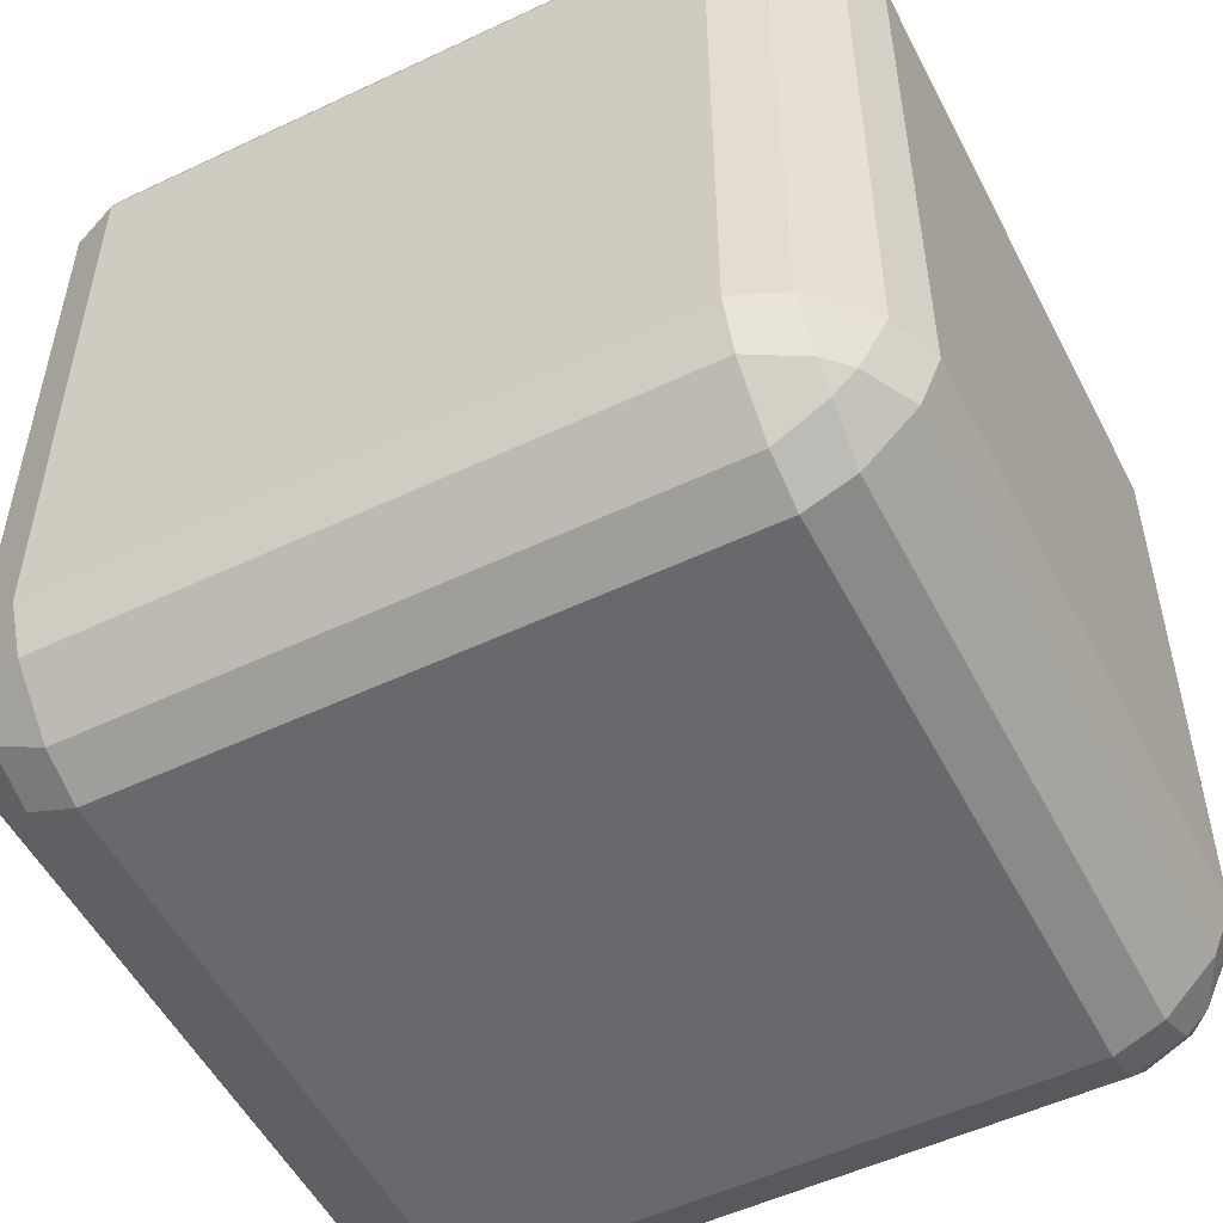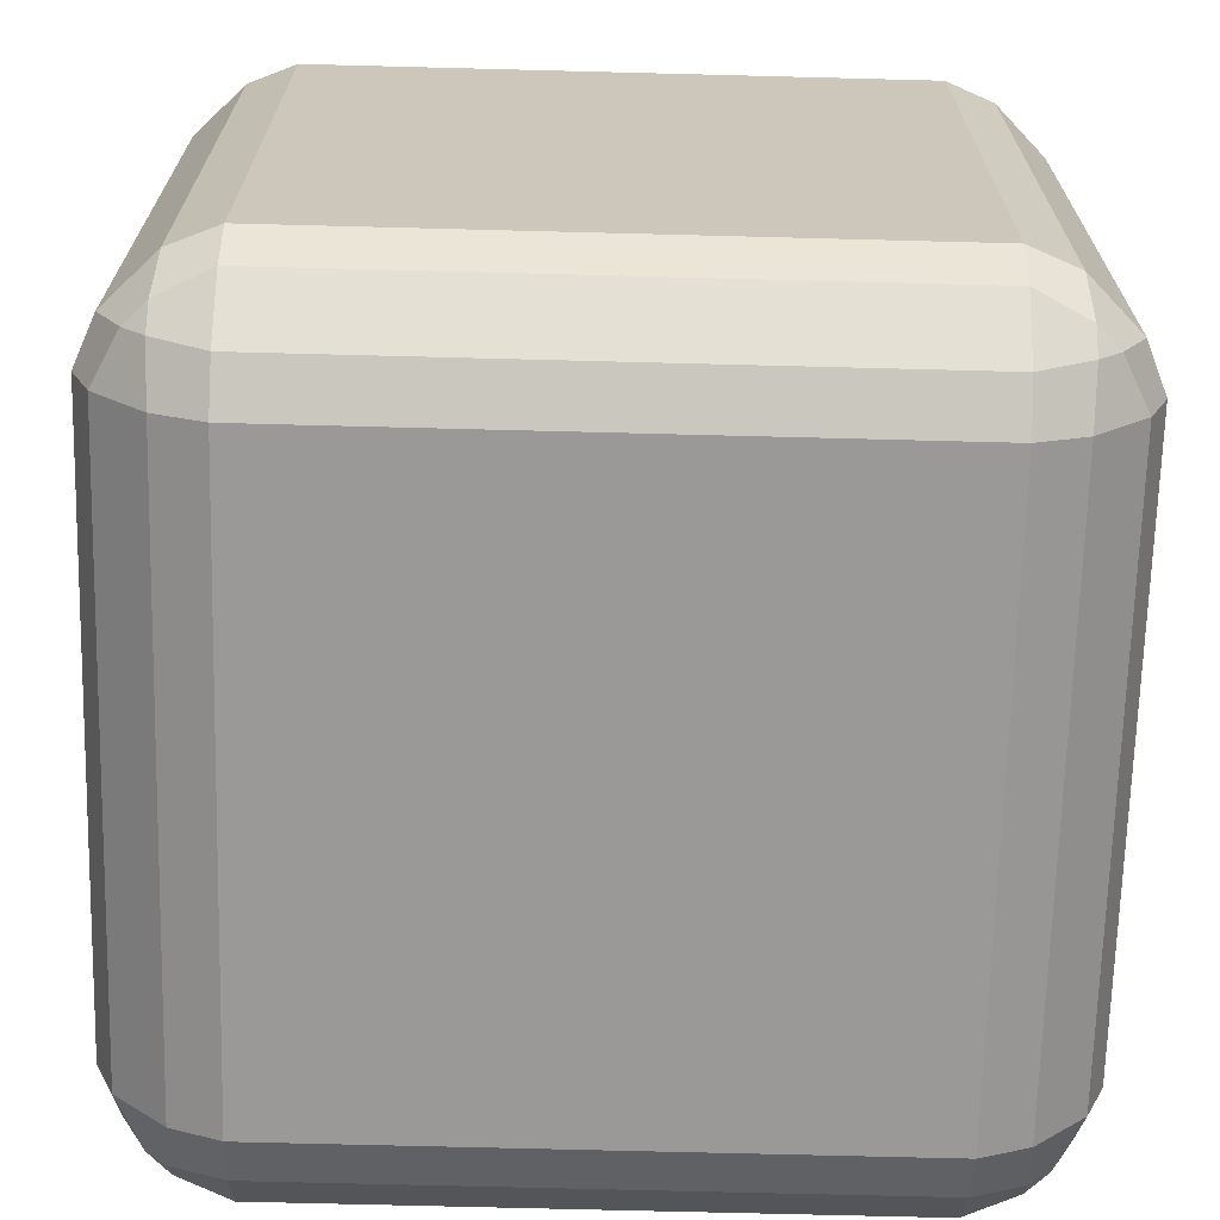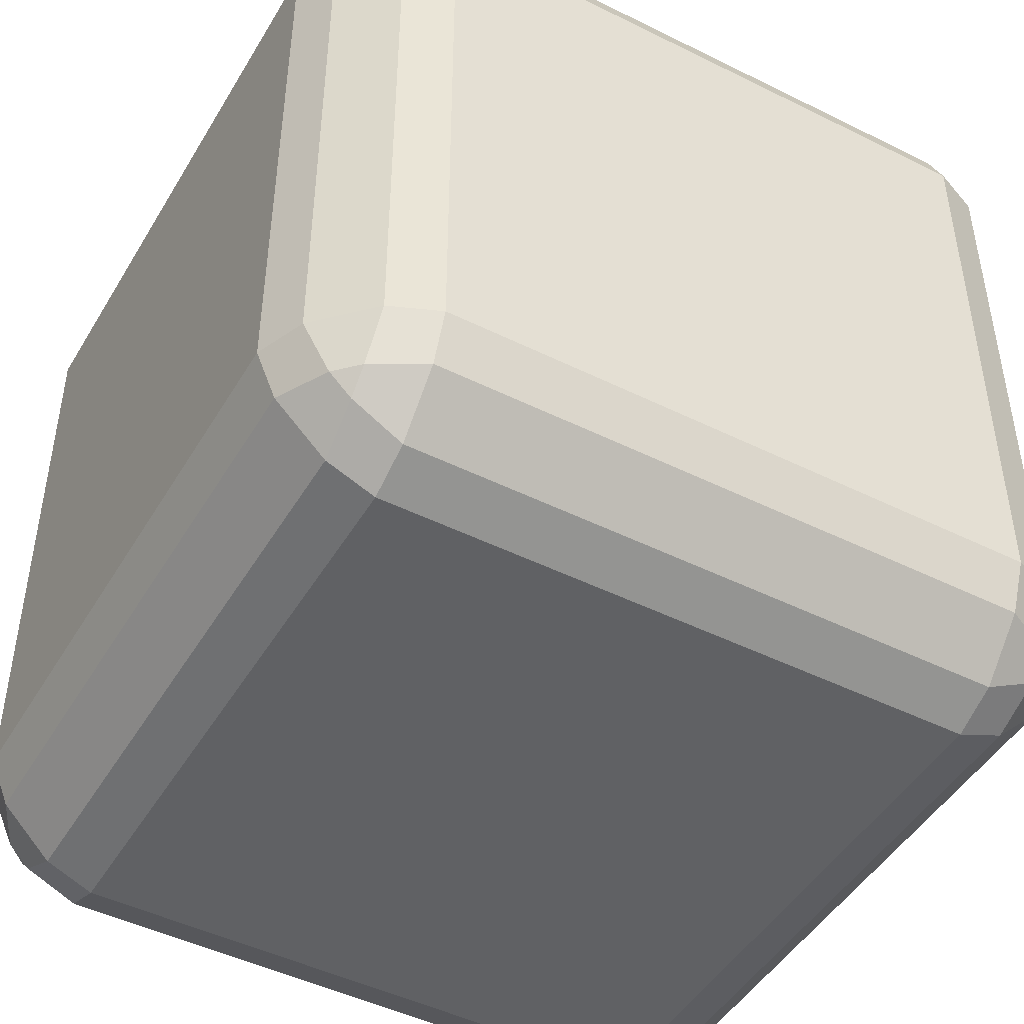
<metadata>
{"format":"obj","ext":"obj","renderer":"f3d","projection":"perspective","resolution":1024,"background":"white","views":[{"elev":-52.8,"azim":-153.1,"up":"+Y"},{"elev":-68.9,"azim":178.5,"up":"+Z"},{"elev":-46.9,"azim":150.6,"up":"+Z"}]}
</metadata>
<code>
o 立方体_立方体.002
v -0.8311 -0.9525 0.7165
v -0.7165 -1 0.7165
v -0.7165 -0.9525 0.8311
v -0.8384 -0.8904 0.8384
v -0.7165 -0.8311 0.9525
v -0.7165 -0.7165 1
v -0.8311 -0.7165 0.9525
v -0.8384 -0.8384 0.8904
v -0.9525 -0.8311 0.7165
v -0.8904 -0.8384 0.8384
v -0.9525 -0.7165 0.8311
v -1 -0.7165 0.7165
v -0.9525 0.8311 0.7165
v -1 0.7165 0.7165
v -0.9525 0.7165 0.8311
v -0.8904 0.8384 0.8384
v -0.8311 0.7165 0.9525
v -0.7165 0.7165 1
v -0.7165 0.8311 0.9525
v -0.8384 0.8384 0.8904
v -0.8311 0.9525 0.7165
v -0.8384 0.8904 0.8384
v -0.7165 0.9525 0.8311
v -0.7165 1 0.7165
v -0.9525 -0.8311 -0.7165
v -1 -0.7165 -0.7165
v -0.9525 -0.7165 -0.8311
v -0.8904 -0.8384 -0.8384
v -0.8311 -0.7165 -0.9525
v -0.7165 -0.7165 -1
v -0.7165 -0.8311 -0.9525
v -0.8384 -0.8384 -0.8904
v -0.8311 -0.9525 -0.7165
v -0.8384 -0.8904 -0.8384
v -0.7165 -0.9525 -0.8311
v -0.7165 -1 -0.7165
v -0.8311 0.9525 -0.7165
v -0.7165 1 -0.7165
v -0.7165 0.9525 -0.8311
v -0.8384 0.8904 -0.8384
v -0.7165 0.8311 -0.9525
v -0.7165 0.7165 -1
v -0.8311 0.7165 -0.9525
v -0.8384 0.8384 -0.8904
v -0.9525 0.8311 -0.7165
v -0.8904 0.8384 -0.8384
v -0.9525 0.7165 -0.8311
v -1 0.7165 -0.7165
v 0.9525 -0.8311 0.7165
v 1 -0.7165 0.7165
v 0.9525 -0.7165 0.8311
v 0.8904 -0.8384 0.8384
v 0.8311 -0.7165 0.9525
v 0.7165 -0.7165 1
v 0.7165 -0.8311 0.9525
v 0.8384 -0.8384 0.8904
v 0.8311 -0.9525 0.7165
v 0.8384 -0.8904 0.8384
v 0.7165 -0.9525 0.8311
v 0.7165 -1 0.7165
v 0.8311 0.9525 0.7165
v 0.7165 1 0.7165
v 0.7165 0.9525 0.8311
v 0.8384 0.8904 0.8384
v 0.7165 0.8311 0.9525
v 0.7165 0.7165 1
v 0.8311 0.7165 0.9525
v 0.8384 0.8384 0.8904
v 0.9525 0.8311 0.7165
v 0.8904 0.8384 0.8384
v 0.9525 0.7165 0.8311
v 1 0.7165 0.7165
v 0.7165 -0.8311 -0.9525
v 0.7165 -0.7165 -1
v 0.8311 -0.7165 -0.9525
v 0.8384 -0.8384 -0.8904
v 0.9525 -0.7165 -0.8311
v 1 -0.7165 -0.7165
v 0.9525 -0.8311 -0.7165
v 0.8904 -0.8384 -0.8384
v 0.7165 -0.9525 -0.8311
v 0.8384 -0.8904 -0.8384
v 0.8311 -0.9525 -0.7165
v 0.7165 -1 -0.7165
v 0.8311 0.7165 -0.9525
v 0.7165 0.7165 -1
v 0.7165 0.8311 -0.9525
v 0.8384 0.8384 -0.8904
v 0.7165 0.9525 -0.8311
v 0.7165 1 -0.7165
v 0.8311 0.9525 -0.7165
v 0.8384 0.8904 -0.8384
v 0.9525 0.7165 -0.8311
v 0.8904 0.8384 -0.8384
v 0.9525 0.8311 -0.7165
v 1 0.7165 -0.7165
v -0.9525 -0.8311 0.2835
v -1 -0.7165 0.2835
v -1 -0.7165 0.1492
v -0.9525 -0.8311 0.1492
v -1 -0.7165 -0.1492
v -1 -0.7165 -0.2835
v -0.9525 -0.8311 -0.2835
v -0.9525 -0.8311 -0.1492
v -0.8311 -0.9525 -0.2835
v -0.7165 -1 -0.2835
v -0.7165 -1 -0.1492
v -0.8311 -0.9525 -0.1492
v -0.8311 -0.9525 0.2835
v -0.8311 -0.9525 0.1492
v -0.7165 -1 0.1492
v -0.7165 -1 0.2835
v -0.7165 1 -0.1492
v -0.7165 1 -0.2835
v -0.8311 0.9525 -0.2835
v -0.8311 0.9525 -0.1492
v -0.9525 0.8311 -0.2835
v -1 0.7165 -0.2835
v -1 0.7165 -0.1492
v -0.9525 0.8311 -0.1492
v -1 0.7165 0.1492
v -1 0.7165 0.2835
v -0.9525 0.8311 0.2835
v -0.9525 0.8311 0.1492
v -0.7165 1 0.1492
v -0.8311 0.9525 0.1492
v -0.8311 0.9525 0.2835
v -0.7165 1 0.2835
v 0.7165 -1 -0.1492
v 0.7165 -1 -0.2835
v 0.8311 -0.9525 -0.2835
v 0.8311 -0.9525 -0.1492
v 0.9525 -0.8311 -0.2835
v 1 -0.7165 -0.2835
v 1 -0.7165 -0.1492
v 0.9525 -0.8311 -0.1492
v 1 -0.7165 0.1492
v 1 -0.7165 0.2835
v 0.9525 -0.8311 0.2835
v 0.9525 -0.8311 0.1492
v 0.7165 -1 0.1492
v 0.8311 -0.9525 0.1492
v 0.8311 -0.9525 0.2835
v 0.7165 -1 0.2835
v 0.9525 0.8311 0.2835
v 1 0.7165 0.2835
v 1 0.7165 0.1492
v 0.9525 0.8311 0.1492
v 1 0.7165 -0.1492
v 1 0.7165 -0.2835
v 0.9525 0.8311 -0.2835
v 0.9525 0.8311 -0.1492
v 0.8311 0.9525 -0.2835
v 0.7165 1 -0.2835
v 0.7165 1 -0.1492
v 0.8311 0.9525 -0.1492
v 0.8311 0.9525 0.2835
v 0.8311 0.9525 0.1492
v 0.7165 1 0.1492
v 0.7165 1 0.2835
v -0.7165 0.1473 1
v -0.7165 0.2816 1
v -0.8311 0.2816 0.9525
v -0.8311 0.1473 0.9525
v -0.9525 0.2816 0.8311
v -1 0.2816 0.7165
v -1 0.1473 0.7165
v -0.9525 0.1473 0.8311
v -1 -0.1512 0.7165
v -1 -0.2854 0.7165
v -0.9525 -0.2854 0.8311
v -0.9525 -0.1512 0.8311
v -0.7165 -0.1512 1
v -0.8311 -0.1512 0.9525
v -0.8311 -0.2854 0.9525
v -0.7165 -0.2854 1
v -0.7165 -0.1512 -1
v -0.7165 -0.2854 -1
v -0.8311 -0.2854 -0.9525
v -0.8311 -0.1512 -0.9525
v -0.9525 -0.2854 -0.8311
v -1 -0.2854 -0.7165
v -1 -0.1512 -0.7165
v -0.9525 -0.1512 -0.8311
v -1 0.1473 -0.7165
v -1 0.2816 -0.7165
v -0.9525 0.2816 -0.8311
v -0.9525 0.1473 -0.8311
v -0.7165 0.1473 -1
v -0.8311 0.1473 -0.9525
v -0.8311 0.2816 -0.9525
v -0.7165 0.2816 -1
v 0.8311 -0.2854 -0.9525
v 0.7165 -0.2854 -1
v 0.7165 -0.1512 -1
v 0.8311 -0.1512 -0.9525
v 0.7165 0.1473 -1
v 0.7165 0.2816 -1
v 0.8311 0.2816 -0.9525
v 0.8311 0.1473 -0.9525
v 0.9525 0.2816 -0.8311
v 1 0.2816 -0.7165
v 1 0.1473 -0.7165
v 0.9525 0.1473 -0.8311
v 0.9525 -0.2854 -0.8311
v 0.9525 -0.1512 -0.8311
v 1 -0.1512 -0.7165
v 1 -0.2854 -0.7165
v 0.7165 -0.1512 1
v 0.7165 -0.2854 1
v 0.8311 -0.2854 0.9525
v 0.8311 -0.1512 0.9525
v 0.9525 -0.2854 0.8311
v 1 -0.2854 0.7165
v 1 -0.1512 0.7165
v 0.9525 -0.1512 0.8311
v 1 0.1473 0.7165
v 1 0.2816 0.7165
v 0.9525 0.2816 0.8311
v 0.9525 0.1473 0.8311
v 0.7165 0.1473 1
v 0.8311 0.1473 0.9525
v 0.8311 0.2816 0.9525
v 0.7165 0.2816 1
v 1 -0.1512 0.2835
v 1 -0.2854 0.2835
v 1 -0.2854 0.1492
v 1 -0.1512 0.1492
v 1 -0.2854 -0.1492
v 1 -0.2854 -0.2835
v 1 -0.1512 -0.2835
v 1 -0.1512 -0.1492
v 1 0.1473 -0.2835
v 1 0.2816 -0.2835
v 1 0.2816 -0.1492
v 1 0.1473 -0.1492
v 1 0.1473 0.2835
v 1 0.1473 0.1492
v 1 0.2816 0.1492
v 1 0.2816 0.2835
v -1 -0.1512 -0.2835
v -1 -0.2854 -0.2835
v -1 -0.2854 -0.1492
v -1 -0.1512 -0.1492
v -1 -0.2854 0.1492
v -1 -0.2854 0.2835
v -1 -0.1512 0.2835
v -1 -0.1512 0.1492
v -1 0.1473 0.2835
v -1 0.2816 0.2835
v -1 0.2816 0.1492
v -1 0.1473 0.1492
v -1 0.1473 -0.2835
v -1 0.1473 -0.1492
v -1 0.2816 -0.1492
v -1 0.2816 -0.2835
v -0.1492 -1 -0.7165
v -0.2835 -1 -0.7165
v -0.2835 -0.9525 -0.8311
v -0.1492 -0.9525 -0.8311
v -0.2835 -0.8311 -0.9525
v -0.2835 -0.7165 -1
v -0.1492 -0.7165 -1
v -0.1492 -0.8311 -0.9525
v 0.1492 -0.7165 -1
v 0.2835 -0.7165 -1
v 0.2835 -0.8311 -0.9525
v 0.1492 -0.8311 -0.9525
v 0.1492 -1 -0.7165
v 0.1492 -0.9525 -0.8311
v 0.2835 -0.9525 -0.8311
v 0.2835 -1 -0.7165
v 0.2835 0.8311 -0.9525
v 0.2835 0.7165 -1
v 0.1492 0.7165 -1
v 0.1492 0.8311 -0.9525
v -0.1492 0.7165 -1
v -0.2835 0.7165 -1
v -0.2835 0.8311 -0.9525
v -0.1492 0.8311 -0.9525
v -0.2835 0.9525 -0.8311
v -0.2835 1 -0.7165
v -0.1492 1 -0.7165
v -0.1492 0.9525 -0.8311
v 0.2835 0.9525 -0.8311
v 0.1492 0.9525 -0.8311
v 0.1492 1 -0.7165
v 0.2835 1 -0.7165
v 0.1492 -1 0.7165
v 0.2835 -1 0.7165
v 0.2835 -0.9525 0.8311
v 0.1492 -0.9525 0.8311
v 0.2835 -0.8311 0.9525
v 0.2835 -0.7165 1
v 0.1492 -0.7165 1
v 0.1492 -0.8311 0.9525
v -0.1492 -0.7165 1
v -0.2835 -0.7165 1
v -0.2835 -0.8311 0.9525
v -0.1492 -0.8311 0.9525
v -0.1492 -1 0.7165
v -0.1492 -0.9525 0.8311
v -0.2835 -0.9525 0.8311
v -0.2835 -1 0.7165
v -0.2835 0.8311 0.9525
v -0.2835 0.7165 1
v -0.1492 0.7165 1
v -0.1492 0.8311 0.9525
v 0.1492 0.7165 1
v 0.2835 0.7165 1
v 0.2835 0.8311 0.9525
v 0.1492 0.8311 0.9525
v 0.2835 0.9525 0.8311
v 0.2835 1 0.7165
v 0.1492 1 0.7165
v 0.1492 0.9525 0.8311
v -0.2835 0.9525 0.8311
v -0.1492 0.9525 0.8311
v -0.1492 1 0.7165
v -0.2835 1 0.7165
v 0.1492 1 0.2835
v 0.2835 1 0.2835
v 0.2835 1 0.1492
v 0.1492 1 0.1492
v 0.2835 1 -0.1492
v 0.2835 1 -0.2835
v 0.1492 1 -0.2835
v 0.1492 1 -0.1492
v -0.1492 1 -0.2835
v -0.2835 1 -0.2835
v -0.2835 1 -0.1492
v -0.1492 1 -0.1492
v -0.1492 1 0.2835
v -0.1492 1 0.1492
v -0.2835 1 0.1492
v -0.2835 1 0.2835
v -0.1492 -1 0.2835
v -0.2835 -1 0.2835
v -0.2835 -1 0.1492
v -0.1492 -1 0.1492
v -0.2835 -1 -0.1492
v -0.2835 -1 -0.2835
v -0.1492 -1 -0.2835
v -0.1492 -1 -0.1492
v 0.1492 -1 -0.2835
v 0.2835 -1 -0.2835
v 0.2835 -1 -0.1492
v 0.1492 -1 -0.1492
v 0.1492 -1 0.2835
v 0.1492 -1 0.1492
v 0.2835 -1 0.1492
v 0.2835 -1 0.2835
v -0.1492 0.2816 1
v -0.2835 0.2816 1
v -0.2835 0.1473 1
v -0.1492 0.1473 1
v -0.2835 -0.1512 1
v -0.2835 -0.2854 1
v -0.1492 -0.2854 1
v -0.1492 -0.1512 1
v 0.1492 -0.2854 1
v 0.2835 -0.2854 1
v 0.2835 -0.1512 1
v 0.1492 -0.1512 1
v 0.1492 0.2816 1
v 0.1492 0.1473 1
v 0.2835 0.1473 1
v 0.2835 0.2816 1
v 0.1492 0.2816 -1
v 0.2835 0.2816 -1
v 0.2835 0.1473 -1
v 0.1492 0.1473 -1
v 0.2835 -0.1512 -1
v 0.2835 -0.2854 -1
v 0.1492 -0.2854 -1
v 0.1492 -0.1512 -1
v -0.1492 -0.2854 -1
v -0.2835 -0.2854 -1
v -0.2835 -0.1512 -1
v -0.1492 -0.1512 -1
v -0.1492 0.2816 -1
v -0.1492 0.1473 -1
v -0.2835 0.1473 -1
v -0.2835 0.2816 -1
f 256 118 48 186
f 240 146 72 218
f 33 105 103 25
f 291 59 55 293
f 36 258 342 106
f 57 143 139 49
f 202 96 150 234
f 91 153 151 95
f 336 128 24 320
f 12 170 246 98
f 93 201 199 85
f 317 23 19 305
f 63 313 311 65
f 272 84 130 346
f 39 281 279 41
f 115 37 45 117
f 157 61 69 145
f 259 35 31 261
f 100 104 108 110
f 81 271 267 73
f 21 127 123 13
f 131 83 79 133
f 352 144 60 290
f 112 338 304 2
f 163 17 15 165
f 179 29 27 181
f 282 38 114 330
f 211 53 51 213
f 160 322 314 62
f 205 77 75 193
f 285 89 87 273
f 243 101 99 245
f 119 255 251 121
f 227 137 135 229
f 147 239 235 149
f 167 249 247 169
f 253 185 183 241
f 371 197 195 373
f 237 217 215 225
f 244 248 252 254
f 269 345 343 257
f 375 265 263 377
f 275 369 381 277
f 359 297 295 361
f 307 353 365 309
f 340 344 348 350
f 356 360 364 366
f 372 376 380 382
f 4 8 10
f 166 14 122 250
f 40 44 46
f 102 242 182 26
f 30 178 378 262
f 370 274 86 198
f 266 374 194 74
f 78 208 230 134
f 64 68 70
f 138 226 214 50
f 54 210 362 294
f 354 306 18 162
f 28 32 34
f 16 20 22
f 52 56 58
f 90 288 326 154
f 355 161 173 357
f 125 335 331 113
f 148 152 156 158
f 339 111 107 341
f 298 358 176 6
f 192 42 278 384
f 88 92 94
f 224 66 310 368
f 323 159 155 325
f 141 351 347 129
f 189 383 379 177
f 221 367 363 209
f 164 168 172 174
f 228 232 236 238
f 203 233 231 207
f 196 200 204 206
f 76 80 82
f 43 191 187 47
f 7 175 171 11
f 67 223 219 71
f 116 120 124 126
f 132 136 140 142
f 212 216 220 222
f 180 184 188 190
f 276 280 284 286
f 308 312 316 318
f 260 264 268 270
f 349 289 301 337
f 324 328 332 334
f 292 296 300 302
f 333 319 315 321
f 283 329 327 287
f 3 303 299 5
f 1 2 3 4
f 5 6 7 8
f 9 10 11 12
f 13 14 15 16
f 17 18 19 20
f 21 22 23 24
f 25 26 27 28
f 29 30 31 32
f 33 34 35 36
f 37 38 39 40
f 41 42 43 44
f 45 46 47 48
f 49 50 51 52
f 53 54 55 56
f 57 58 59 60
f 61 62 63 64
f 65 66 67 68
f 69 70 71 72
f 73 74 75 76
f 77 78 79 80
f 81 82 83 84
f 85 86 87 88
f 89 90 91 92
f 93 94 95 96
f 97 98 99 100
f 101 102 103 104
f 105 106 107 108
f 109 110 111 112
f 113 114 115 116
f 117 118 119 120
f 121 122 123 124
f 125 126 127 128
f 129 130 131 132
f 133 134 135 136
f 137 138 139 140
f 141 142 143 144
f 145 146 147 148
f 149 150 151 152
f 153 154 155 156
f 157 158 159 160
f 161 162 163 164
f 165 166 167 168
f 169 170 171 172
f 173 174 175 176
f 177 178 179 180
f 181 182 183 184
f 185 186 187 188
f 189 190 191 192
f 193 194 195 196
f 197 198 199 200
f 201 202 203 204
f 205 206 207 208
f 209 210 211 212
f 213 214 215 216
f 217 218 219 220
f 221 222 223 224
f 225 226 227 228
f 229 230 231 232
f 233 234 235 236
f 237 238 239 240
f 241 242 243 244
f 245 246 247 248
f 249 250 251 252
f 253 254 255 256
f 257 258 259 260
f 261 262 263 264
f 265 266 267 268
f 269 270 271 272
f 273 274 275 276
f 277 278 279 280
f 281 282 283 284
f 285 286 287 288
f 289 290 291 292
f 293 294 295 296
f 297 298 299 300
f 301 302 303 304
f 305 306 307 308
f 309 310 311 312
f 313 314 315 316
f 317 318 319 320
f 321 322 323 324
f 325 326 327 328
f 329 330 331 332
f 333 334 335 336
f 337 338 339 340
f 341 342 343 344
f 345 346 347 348
f 349 350 351 352
f 353 354 355 356
f 357 358 359 360
f 361 362 363 364
f 365 366 367 368
f 369 370 371 372
f 373 374 375 376
f 377 378 379 380
f 381 382 383 384
f 9 1 4 10
f 3 5 8 4
f 7 11 10 8
f 21 13 16 22
f 15 17 20 16
f 19 23 22 20
f 33 25 28 34
f 27 29 32 28
f 31 35 34 32
f 45 37 40 46
f 39 41 44 40
f 43 47 46 44
f 57 49 52 58
f 51 53 56 52
f 55 59 58 56
f 69 61 64 70
f 63 65 68 64
f 67 71 70 68
f 81 73 76 82
f 75 77 80 76
f 79 83 82 80
f 93 85 88 94
f 87 89 92 88
f 91 95 94 92
f 109 97 100 110
f 99 101 104 100
f 103 105 108 104
f 107 111 110 108
f 125 113 116 126
f 115 117 120 116
f 119 121 124 120
f 123 127 126 124
f 141 129 132 142
f 131 133 136 132
f 135 137 140 136
f 139 143 142 140
f 157 145 148 158
f 147 149 152 148
f 151 153 156 152
f 155 159 158 156
f 173 161 164 174
f 163 165 168 164
f 167 169 172 168
f 171 175 174 172
f 189 177 180 190
f 179 181 184 180
f 183 185 188 184
f 187 191 190 188
f 205 193 196 206
f 195 197 200 196
f 199 201 204 200
f 203 207 206 204
f 221 209 212 222
f 211 213 216 212
f 215 217 220 216
f 219 223 222 220
f 237 225 228 238
f 227 229 232 228
f 231 233 236 232
f 235 239 238 236
f 253 241 244 254
f 243 245 248 244
f 247 249 252 248
f 251 255 254 252
f 269 257 260 270
f 259 261 264 260
f 263 265 268 264
f 267 271 270 268
f 285 273 276 286
f 275 277 280 276
f 279 281 284 280
f 283 287 286 284
f 301 289 292 302
f 291 293 296 292
f 295 297 300 296
f 299 303 302 300
f 317 305 308 318
f 307 309 312 308
f 311 313 316 312
f 315 319 318 316
f 333 321 324 334
f 323 325 328 324
f 327 329 332 328
f 331 335 334 332
f 349 337 340 350
f 339 341 344 340
f 343 345 348 344
f 347 351 350 348
f 365 353 356 366
f 355 357 360 356
f 359 361 364 360
f 363 367 366 364
f 381 369 372 382
f 371 373 376 372
f 375 377 380 376
f 379 383 382 380
f 112 2 1 109
f 12 98 97 9
f 162 18 17 163
f 14 166 165 15
f 114 38 37 115
f 48 118 117 45
f 178 30 29 179
f 26 182 181 27
f 258 36 35 259
f 30 262 261 31
f 288 90 89 285
f 86 274 273 87
f 208 78 77 205
f 74 194 193 75
f 130 84 83 131
f 78 134 133 79
f 160 62 61 157
f 72 146 145 69
f 210 54 53 211
f 50 214 213 51
f 290 60 59 291
f 54 294 293 55
f 320 24 23 317
f 18 306 305 19
f 36 106 105 33
f 102 26 25 103
f 24 128 127 21
f 122 14 13 123
f 60 144 143 57
f 138 50 49 139
f 90 154 153 91
f 150 96 95 151
f 322 160 159 323
f 154 326 325 155
f 338 112 111 339
f 106 342 341 107
f 226 138 137 227
f 134 230 229 135
f 242 102 101 243
f 98 246 245 99
f 6 176 175 7
f 170 12 11 171
f 42 192 191 43
f 186 48 47 187
f 96 202 201 93
f 198 86 85 199
f 66 224 223 67
f 218 72 71 219
f 146 240 239 147
f 234 150 149 235
f 118 256 255 119
f 250 122 121 251
f 166 250 249 167
f 246 170 169 247
f 202 234 233 203
f 230 208 207 231
f 354 162 161 355
f 176 358 357 173
f 240 218 217 237
f 214 226 225 215
f 370 198 197 371
f 194 374 373 195
f 256 186 185 253
f 182 242 241 183
f 84 272 271 81
f 266 74 73 267
f 38 282 281 39
f 278 42 41 279
f 2 304 303 3
f 298 6 5 299
f 62 314 313 63
f 310 66 65 311
f 128 336 335 125
f 330 114 113 331
f 144 352 351 141
f 346 130 129 347
f 224 368 367 221
f 362 210 209 363
f 192 384 383 189
f 378 178 177 379
f 374 266 265 375
f 262 378 377 263
f 358 298 297 359
f 294 362 361 295
f 272 346 345 269
f 342 258 257 343
f 282 330 329 283
f 326 288 287 327
f 336 320 319 333
f 314 322 321 315
f 352 290 289 349
f 304 338 337 301
f 306 354 353 307
f 368 310 309 365
f 274 370 369 275
f 384 278 277 381
f 109 1 9 97

</code>
